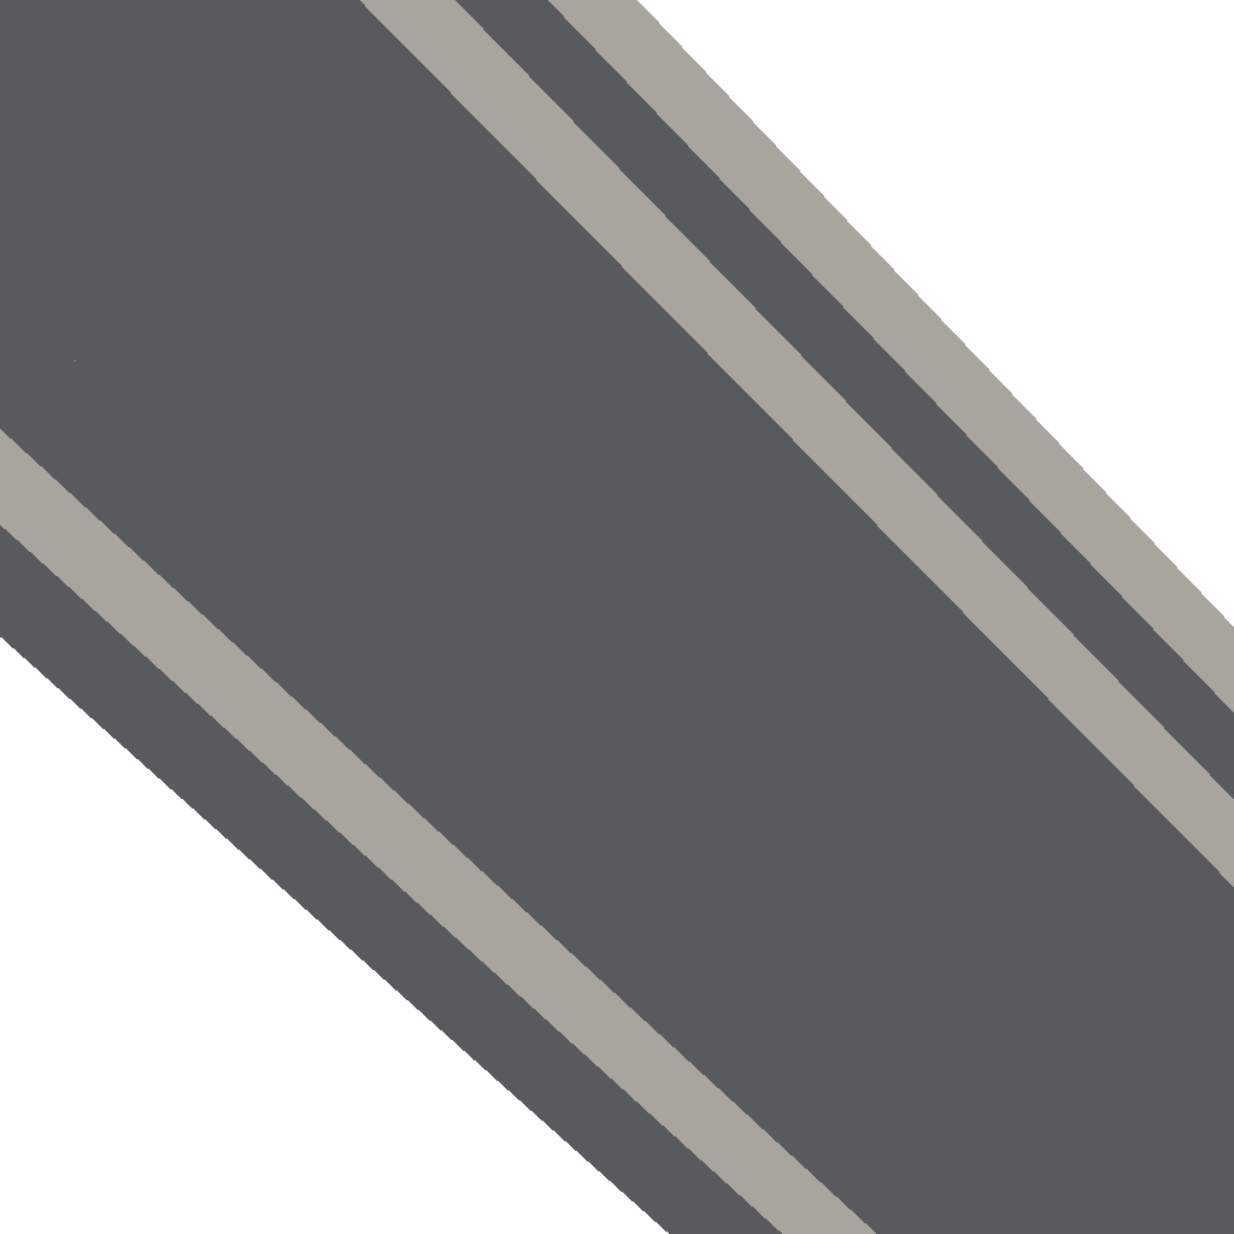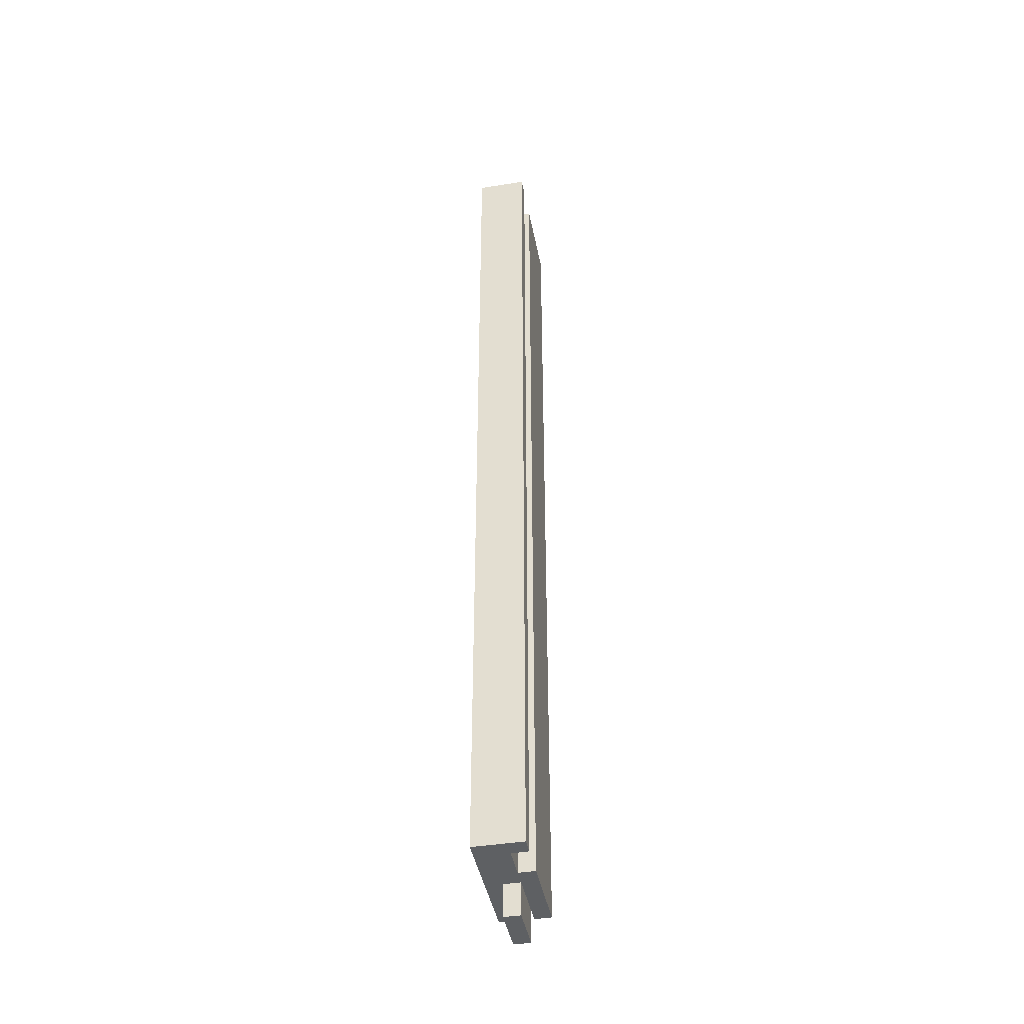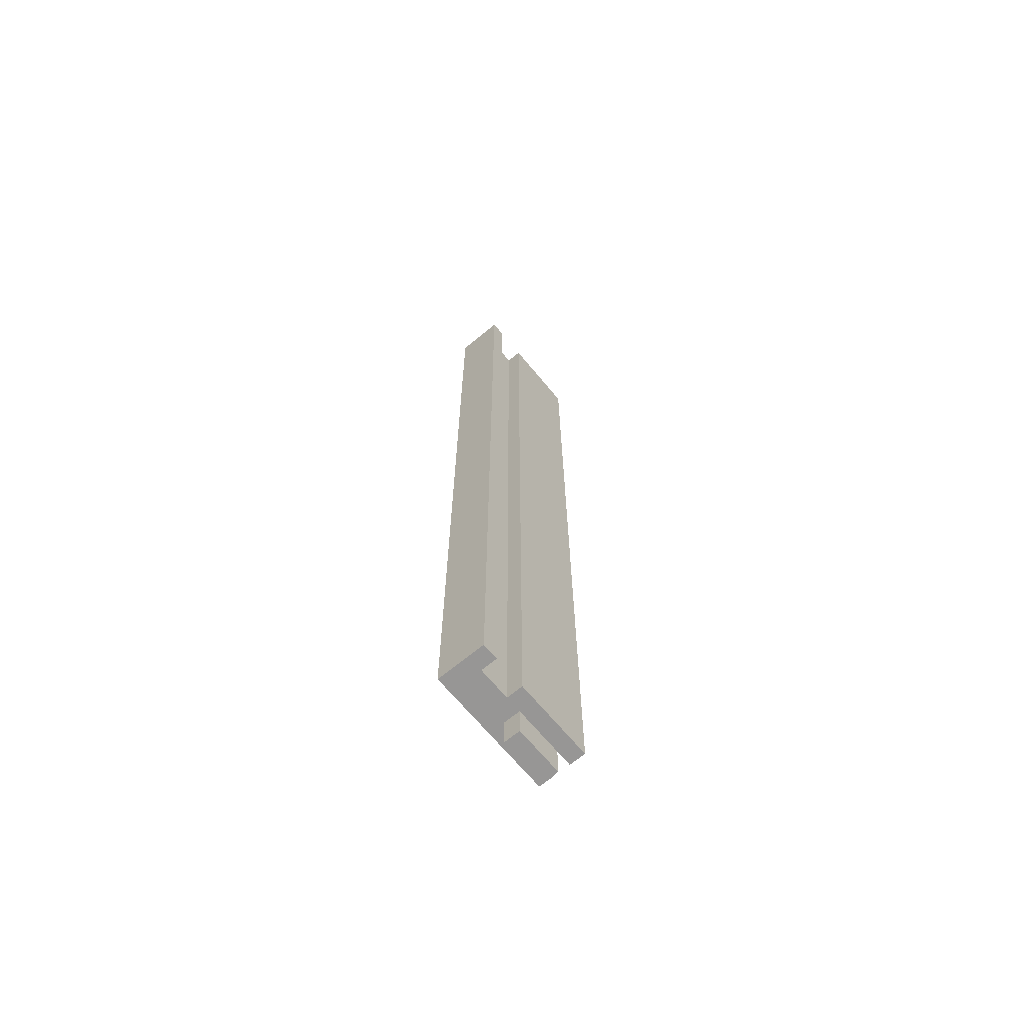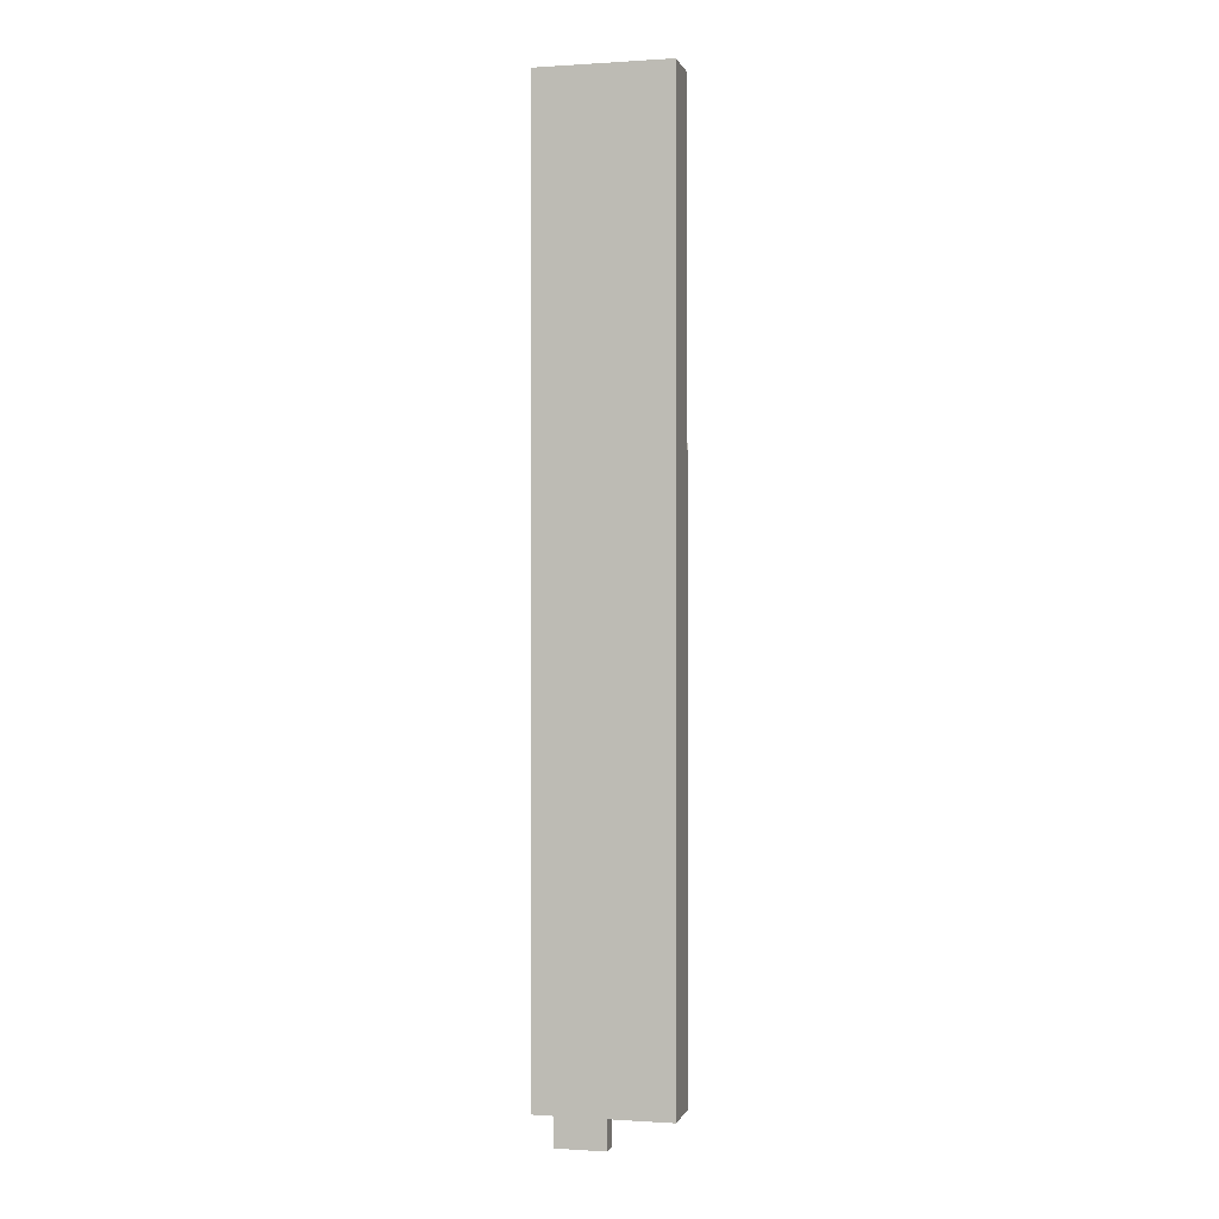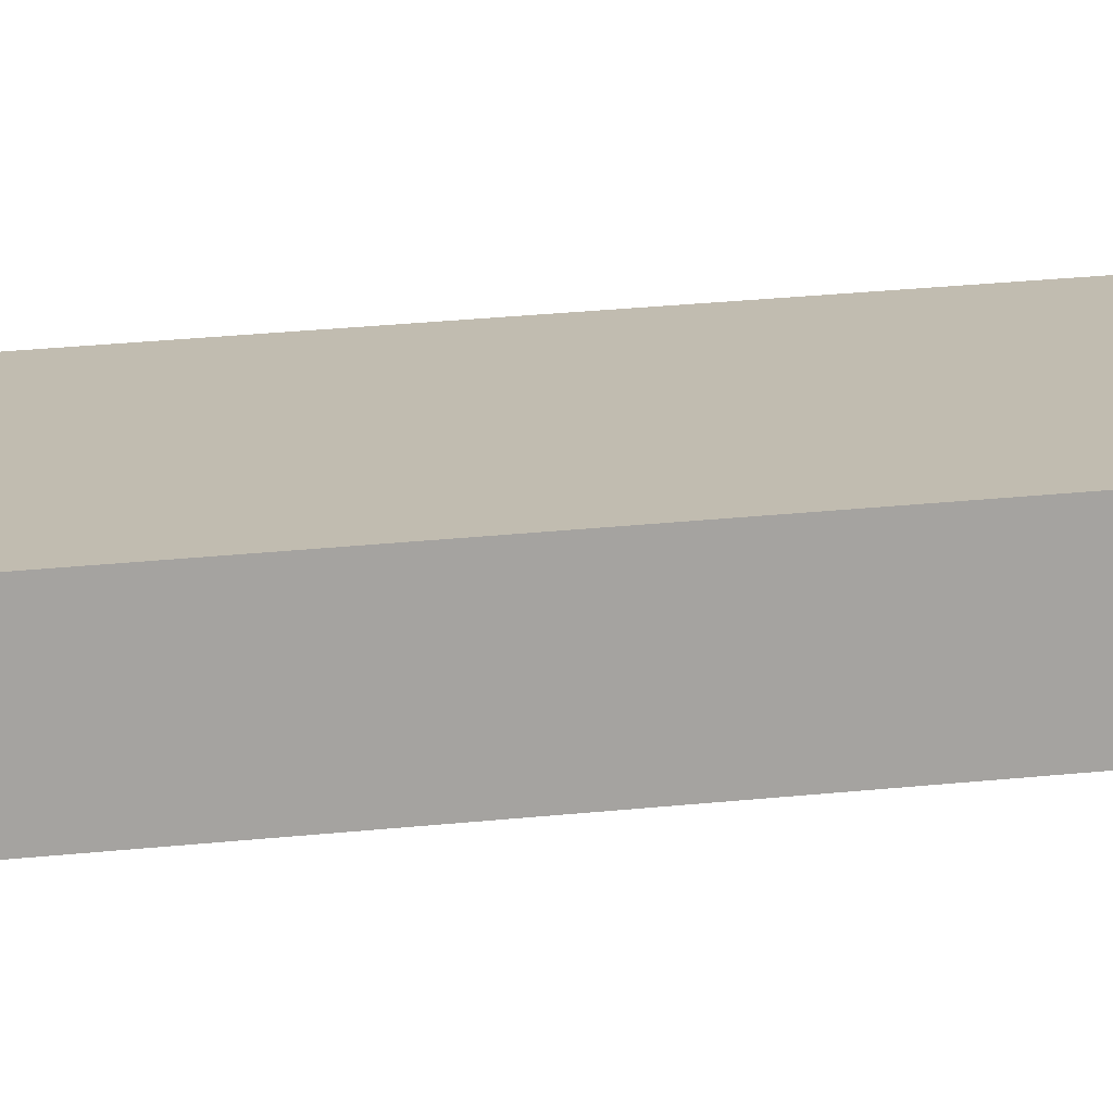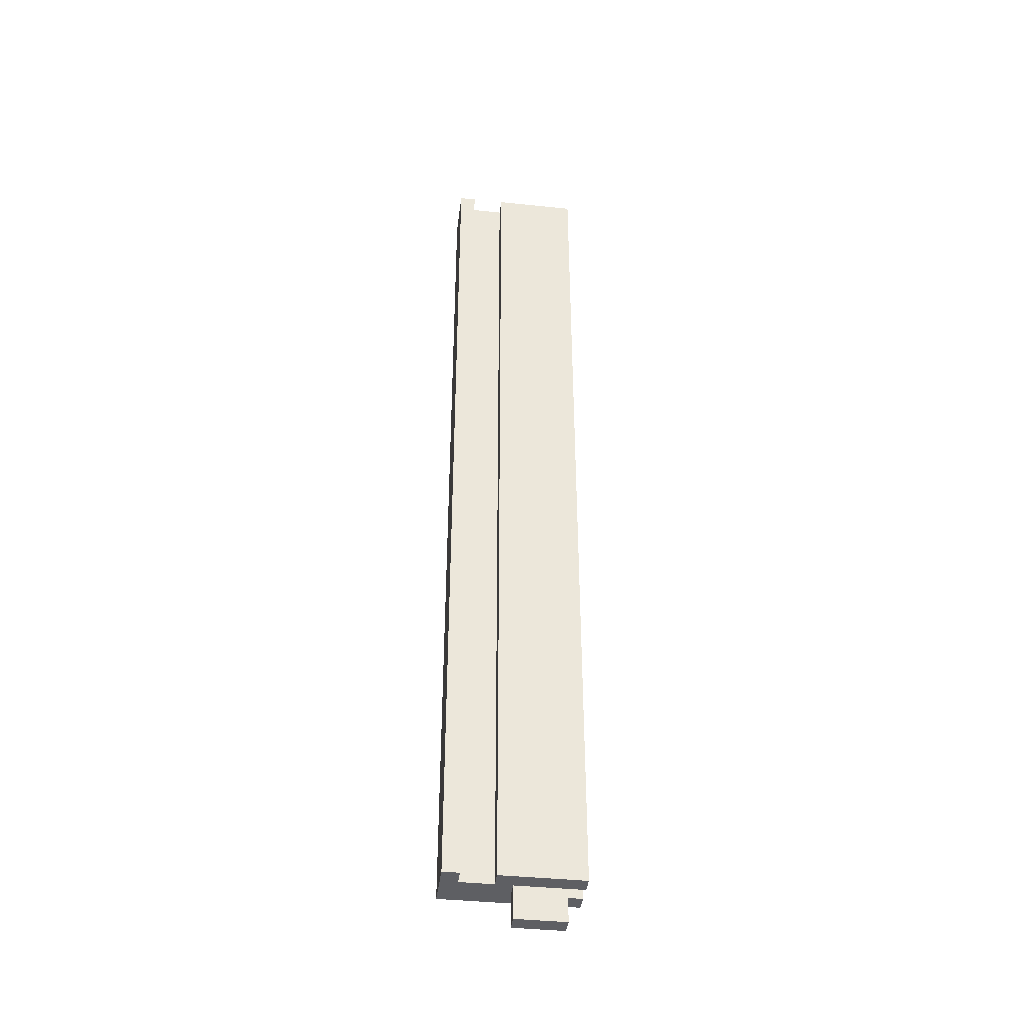
<metadata>
{"format":"obj","ext":"obj","renderer":"f3d","projection":"perspective","resolution":1024,"background":"white","views":[{"elev":-31.4,"azim":-151.7,"up":"+Z"},{"elev":-42.5,"azim":100.8,"up":"+Y"},{"elev":-67.8,"azim":129.6,"up":"+Y"},{"elev":-0.1,"azim":14.0,"up":"+Y"},{"elev":16.6,"azim":75.4,"up":"+Z"},{"elev":-41.0,"azim":172.8,"up":"+Y"}]}
</metadata>
<code>
o side_post1/side_post/mesh7/mesh7-geometry#mesh7-geometry
v 0.7852 0.2858 0.4433
v 0.6978 -0.3315 0.4433
v 0.7852 -0.3315 0.4433
v 0.6978 0.2858 0.4433
v 0.7415 -0.3315 0.4324
v 0.7852 -0.3315 0.4105
v 0.7743 0.2858 0.4215
v 0.6978 0.2858 0.4324
v 0.7743 -0.3315 0.4215
v 0.7087 -0.3315 0.4324
v 0.7852 0.2858 0.4105
v 0.7743 0.2858 0.4105
v 0.7524 0.2858 0.4215
v 0.6978 -0.3315 0.4324
v 0.7087 0.2858 0.4324
v 0.7524 -0.3315 0.4215
v 0.7087 -0.3533 0.4324
v 0.7743 -0.3315 0.4105
v 0.7524 -0.3315 0.4105
v 0.7415 -0.3533 0.4324
v 0.7087 0.2858 0.4215
v 0.7415 -0.3315 0.4215
v 0.7415 -0.3533 0.4215
v 0.6978 0.2858 0.4105
v 0.6978 -0.3315 0.4105
v 0.7524 0.2858 0.4105
v 0.7087 -0.3533 0.4215
v 0.7087 -0.3315 0.4215
v 0.6978 0.2858 0.4215
v 0.6978 -0.3315 0.4215
f 1 2 3
f 2 1 4
f 3 2 1
f 4 1 2
f 5 3 2
f 2 3 5
f 6 1 3
f 3 1 6
f 1 7 4
f 4 7 1
f 8 2 4
f 4 2 8
f 9 3 5
f 5 3 9
f 5 2 10
f 10 2 5
f 1 6 11
f 11 6 1
f 3 9 6
f 6 9 3
f 1 12 7
f 7 12 1
f 4 7 13
f 13 7 4
f 2 8 14
f 14 8 2
f 4 15 8
f 8 15 4
f 9 5 16
f 16 5 9
f 10 2 14
f 14 2 10
f 17 5 10
f 10 5 17
f 18 11 6
f 6 11 18
f 12 1 11
f 11 1 12
f 18 6 9
f 9 6 18
f 12 9 7
f 7 9 12
f 9 13 7
f 7 13 9
f 4 13 15
f 15 13 4
f 8 10 14
f 14 10 8
f 10 8 15
f 15 8 10
f 16 5 19
f 19 5 16
f 13 9 16
f 16 9 13
f 5 17 20
f 20 17 5
f 15 17 10
f 10 17 15
f 11 18 12
f 12 18 11
f 9 12 18
f 18 12 9
f 15 13 21
f 21 13 15
f 22 19 5
f 5 19 22
f 19 13 16
f 16 13 19
f 17 23 20
f 20 23 17
f 20 22 5
f 5 22 20
f 21 17 15
f 15 17 21
f 13 24 21
f 21 24 13
f 19 22 25
f 25 22 19
f 13 19 26
f 26 19 13
f 23 17 27
f 27 17 23
f 22 20 23
f 23 20 22
f 28 17 21
f 21 17 28
f 24 13 26
f 26 13 24
f 21 24 29
f 29 24 21
f 25 22 28
f 28 22 25
f 24 19 25
f 25 19 24
f 19 24 26
f 26 24 19
f 17 28 27
f 27 28 17
f 28 23 27
f 27 23 28
f 23 28 22
f 22 28 23
f 21 30 28
f 28 30 21
f 24 30 29
f 29 30 24
f 30 21 29
f 29 21 30
f 25 28 30
f 30 28 25
f 30 24 25
f 25 24 30

</code>
